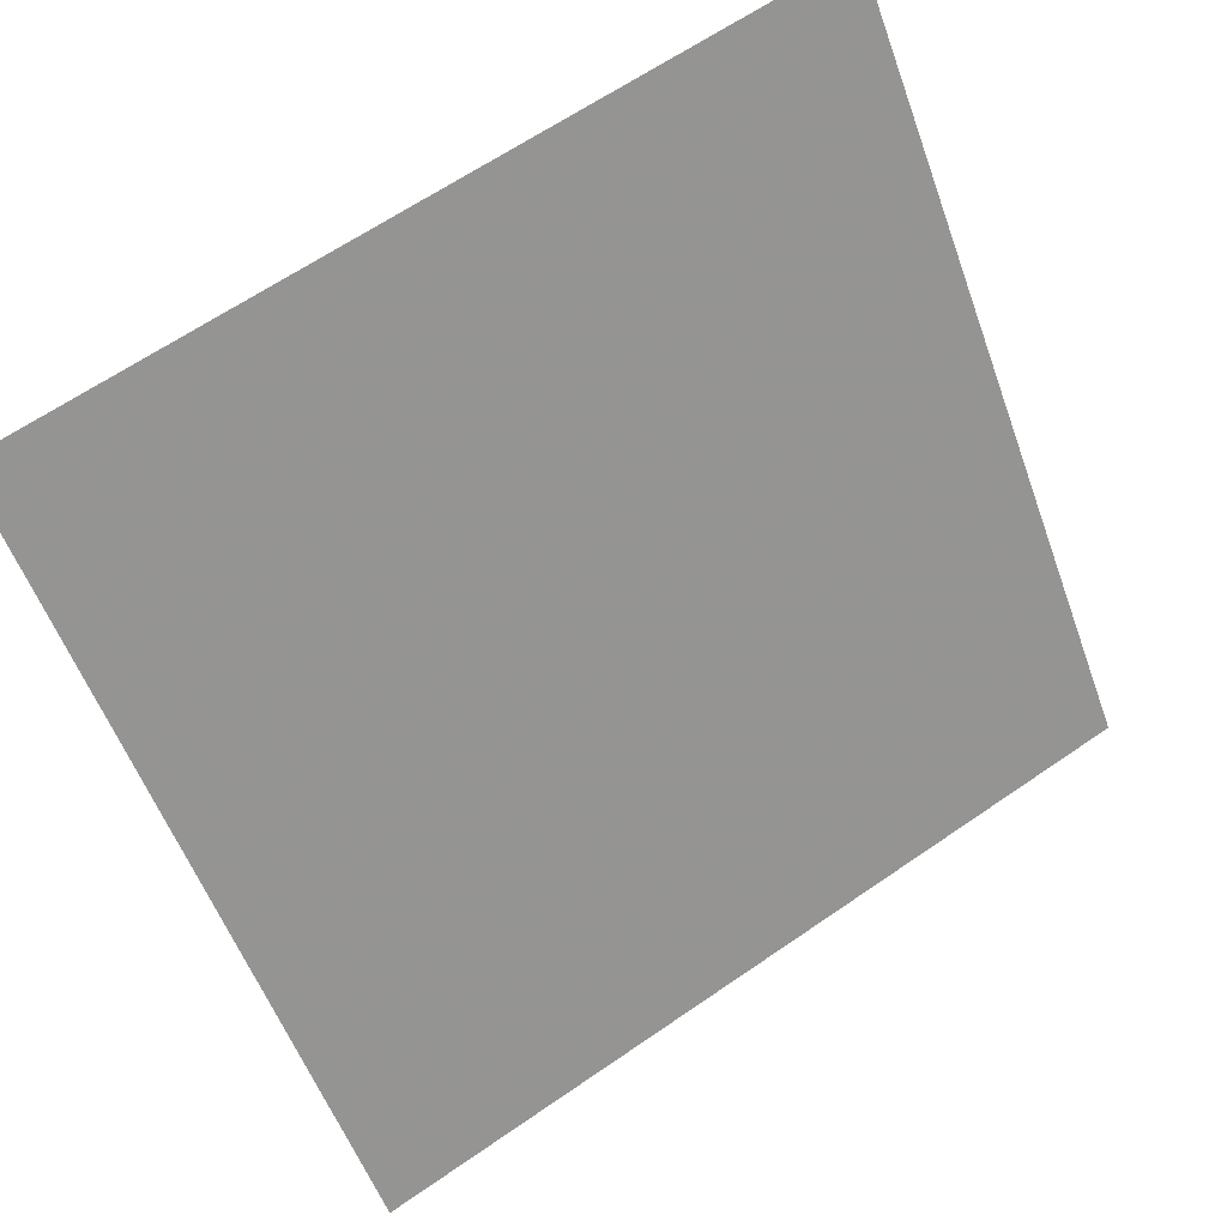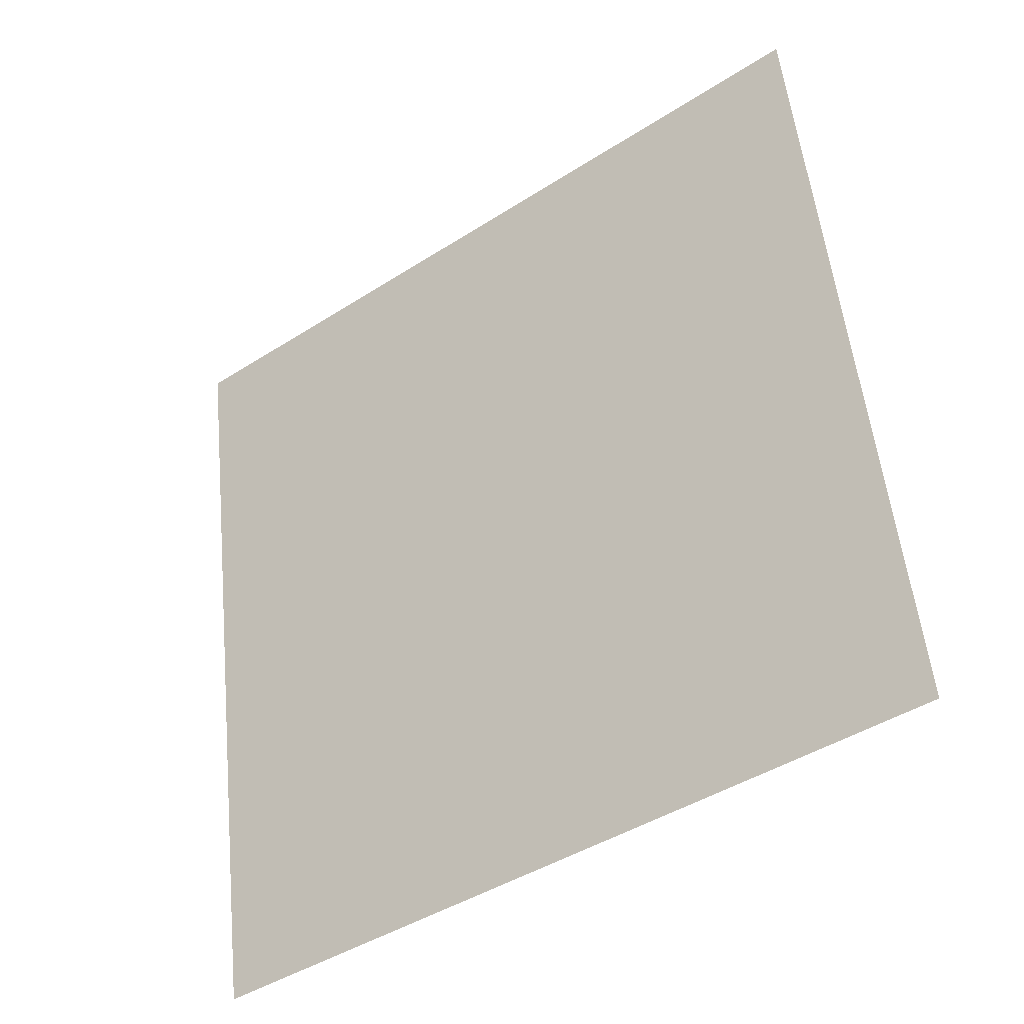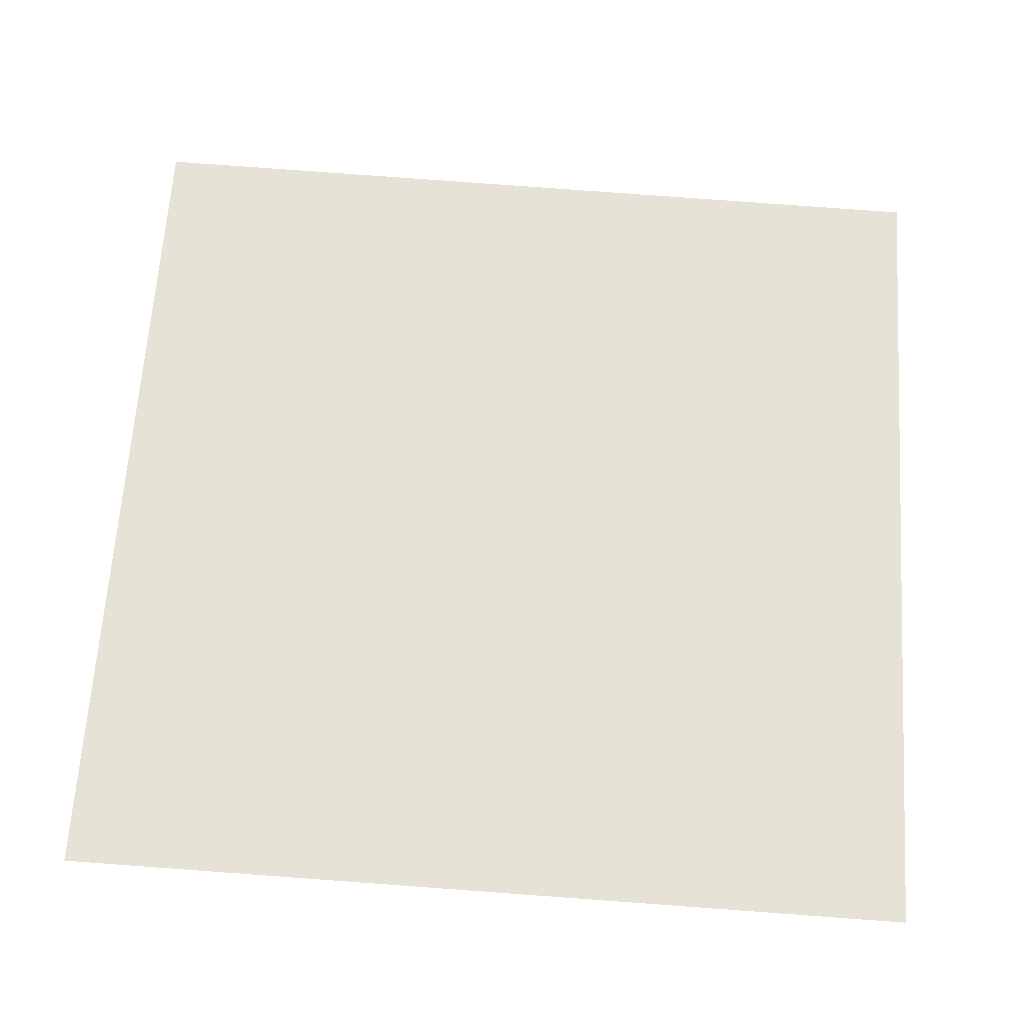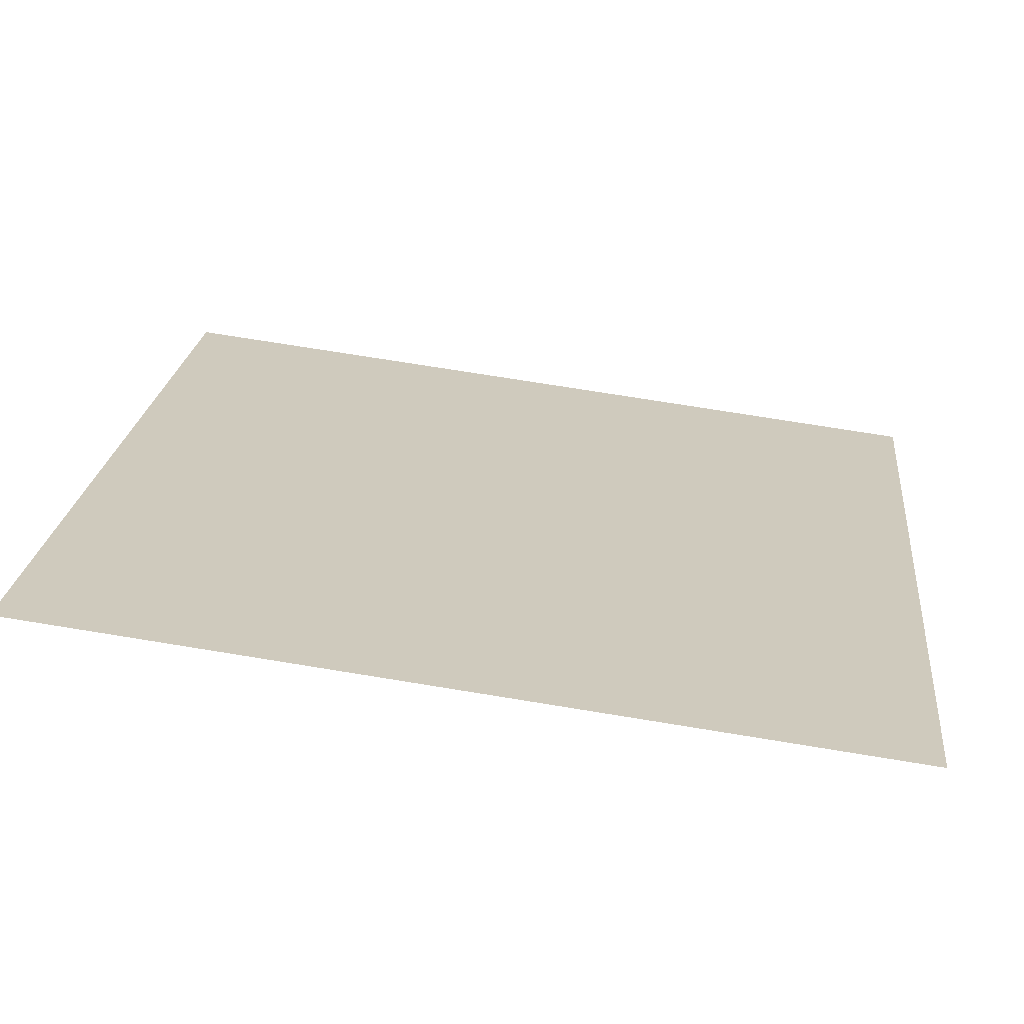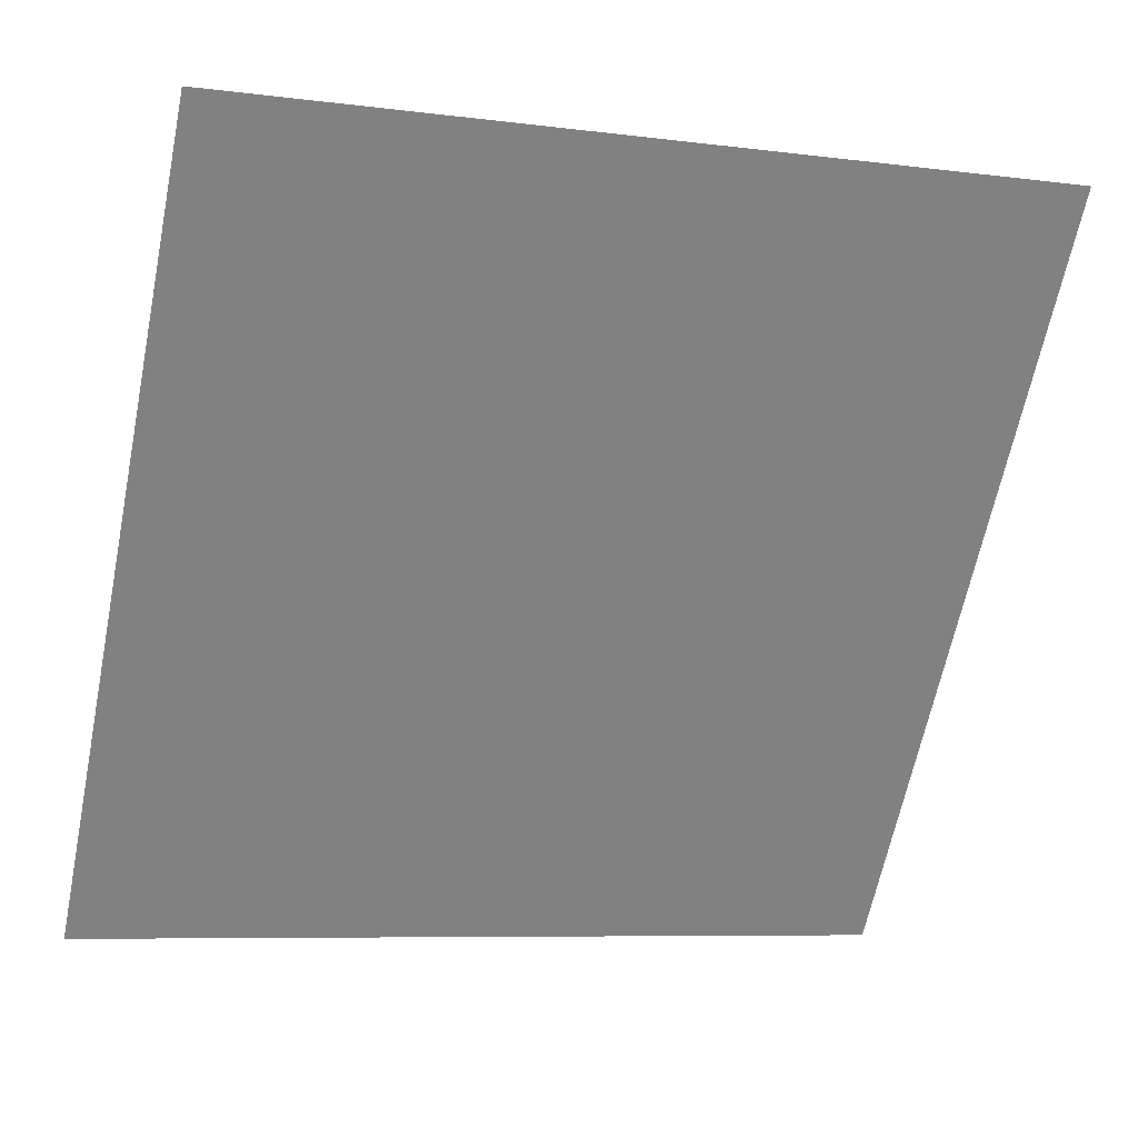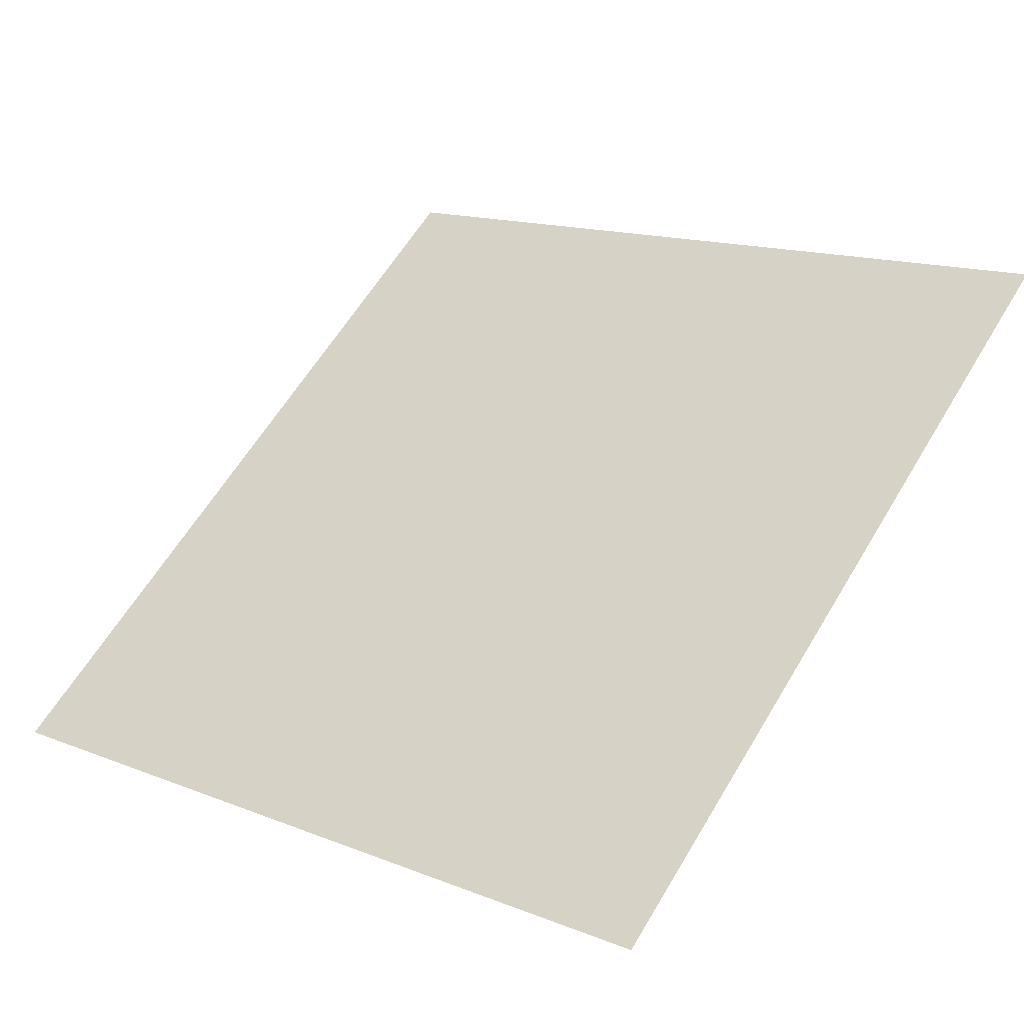
<metadata>
{"format":"obj","ext":"obj","renderer":"f3d","projection":"perspective","resolution":1024,"background":"white","views":[{"elev":65.5,"azim":-36.1,"up":"+Z"},{"elev":55.4,"azim":-95.2,"up":"+Y"},{"elev":-78.8,"azim":-3.4,"up":"+Y"},{"elev":75.3,"azim":-172.1,"up":"+Z"},{"elev":-9.1,"azim":158.8,"up":"+Z"},{"elev":16.7,"azim":-139.0,"up":"+Y"}]}
</metadata>
<code>
v 0.2734 0.921 0.6939
v 0.2668 0.9211 0.6939
v 0.2669 0.925 0.6992
v 0.2735 0.9249 0.6991
f 4 3 2 1

</code>
